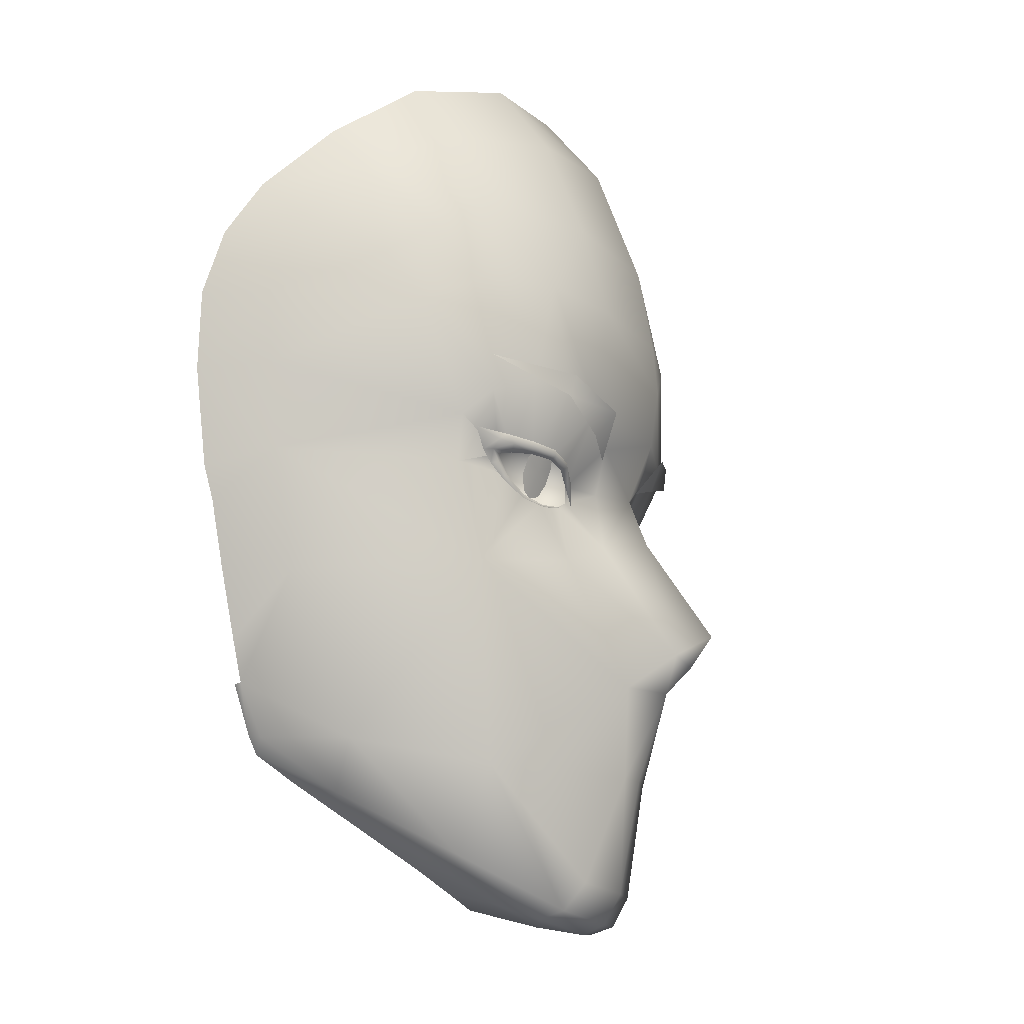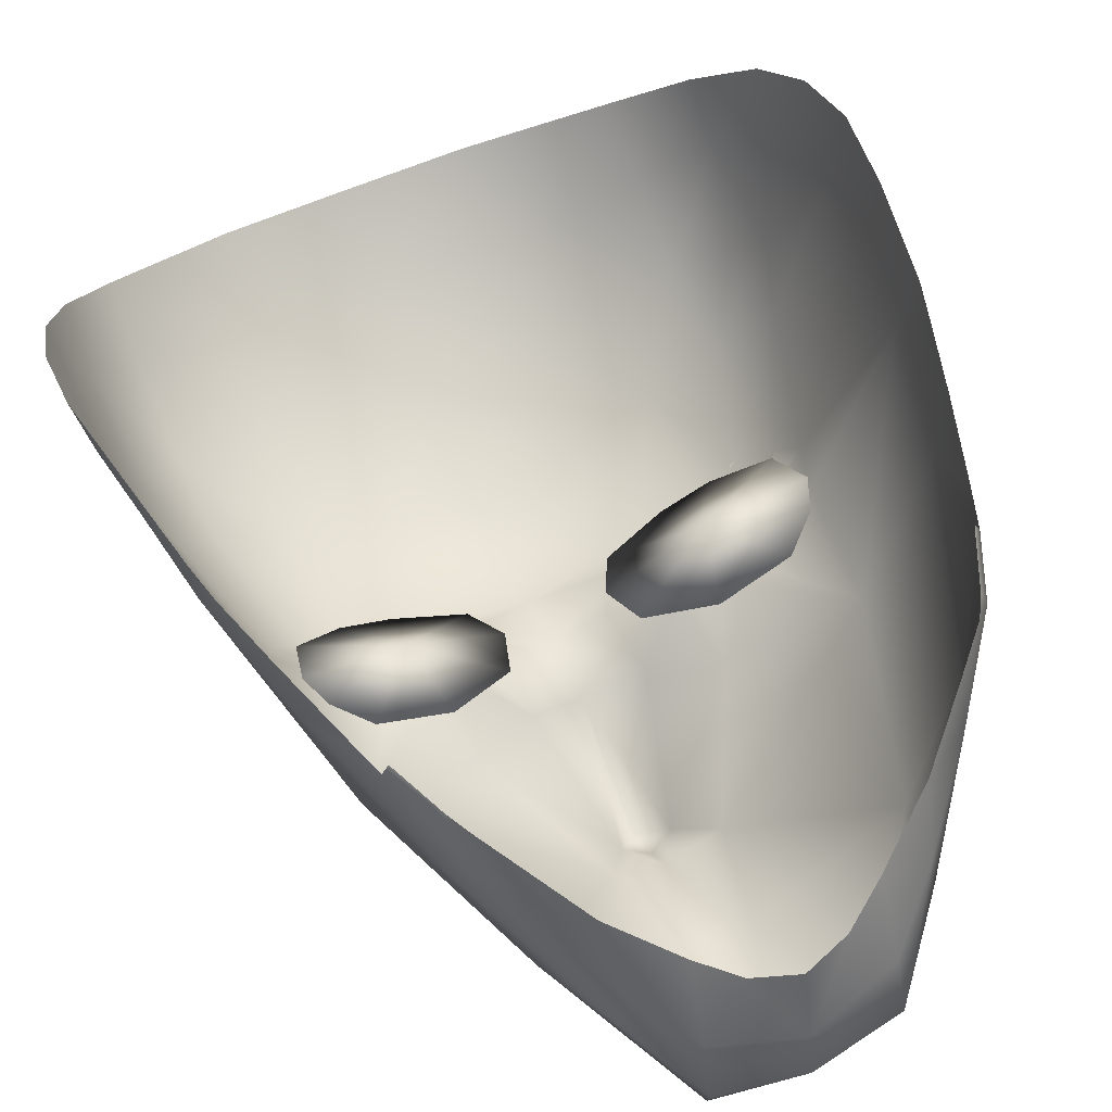
<metadata>
{"format":"obj","ext":"obj","renderer":"f3d","projection":"perspective","resolution":1024,"background":"white","views":[{"elev":-16.9,"azim":-70.2,"up":"+Z"},{"elev":58.0,"azim":154.9,"up":"+Y"}]}
</metadata>
<code>
g SeparateMesh_Monster_ThugAssaulter_Model_ThugAssaulter_Face_LOD2
v 0.02894 -0.06131 1.68
v 0.03801 -0.06202 1.687
v 0.03141 -0.06423 1.686
v 0.03141 -0.06423 1.686
v 0.01438 -0.06535 1.686
v 0.03801 -0.06202 1.687
v 0.04485 -0.05514 1.681
v 0.04286 -0.05967 1.691
v 0.03801 -0.06202 1.687
v 0.04596 -0.0589 1.695
v 0.04286 -0.05967 1.691
v 0.05188 -0.05125 1.686
v 0.04596 -0.0589 1.695
v 0.04596 -0.0589 1.695
v 0.05459 -0.05014 1.693
v 0.02271 -0.06584 1.688
v 0.01886 -0.06667 1.69
v 0.03141 -0.06423 1.686
v 0.02637 -0.06524 1.687
v 0.02637 -0.06524 1.687
v 0.02271 -0.06584 1.688
v 0.01886 -0.06667 1.69
v 0.01125 -0.06762 1.695
v 0.04596 -0.0589 1.695
v 0.05216 -0.0555 1.703
v 0.04411 -0.06157 1.696
v 0.04596 -0.0589 1.695
v 0.04036 -0.06558 1.696
v 0.04411 -0.06157 1.696
v 0.04119 -0.06478 1.709
v 0.03567 -0.06843 1.696
v 0.04036 -0.06558 1.696
v 0.03022 -0.06919 1.709
v 0.02973 -0.06912 1.695
v 0.03567 -0.06843 1.696
v 0.01561 -0.07014 1.704
v 0.02973 -0.06912 1.695
v 0.02302 -0.0681 1.693
v 0.02973 -0.06912 1.695
v 0.01886 -0.06667 1.69
v 0.02302 -0.0681 1.693
v 0.03141 -0.06423 1.686
v 0.02701 -0.07005 1.673
v 0.02637 -0.06524 1.687
v 0.02271 -0.06584 1.688
v 0.02637 -0.06524 1.687
v 0.01248 -0.07447 1.679
v 0.005428 -0.0908 1.652
v 0.01182 -0.08016 1.643
v -2.114e-11 -0.08653 1.644
v 0.05362 -0.05744 1.667
v 0.03141 -0.06423 1.686
v 0.03822 -0.0541 1.622
v 0.007449 -0.07768 1.622
v -3.539e-10 -0.07898 1.622
v -0.007449 -0.07768 1.622
v -0.01182 -0.08016 1.643
v -0.03822 -0.0541 1.622
v -0.05362 -0.05744 1.667
v -0.02701 -0.07005 1.673
v -0.03141 -0.06423 1.686
v -0.005428 -0.0908 1.652
v -2.114e-11 -0.09289 1.65
v -0 -0.09843 1.657
v -0 -0.08213 1.683
v -0 -0.07768 1.695
v -0.01248 -0.07447 1.679
v -0.02271 -0.06584 1.688
v -0.02637 -0.06524 1.687
v 0.01088 -0.07213 1.694
v 0.01886 -0.06667 1.69
v 0.01568 -0.07635 1.704
v 0.01886 -0.06667 1.69
v 0.02302 -0.0681 1.693
v -0.01088 -0.07213 1.694
v -0.01886 -0.06667 1.69
v -0 -0.08384 1.709
v 0.02712 -0.07787 1.711
v 0.02302 -0.0681 1.693
v 0.02973 -0.06912 1.695
v -0.01568 -0.07635 1.704
v -0.02712 -0.07787 1.711
v -0.02302 -0.0681 1.693
v -0.02973 -0.06912 1.695
v -0.02302 -0.0681 1.693
v -0.01886 -0.06667 1.69
v -0 -0.08582 1.723
v 0.02418 -0.0802 1.737
v -0.02418 -0.0802 1.737
v -0 -0.08484 1.736
v -0 -0.08123 1.757
v 0.03967 -0.07498 1.712
v 0.03567 -0.06843 1.696
v 0.02973 -0.06912 1.695
v -0.04178 -0.07198 1.738
v -0.02878 -0.07513 1.758
v 0.02878 -0.07513 1.758
v 0.04178 -0.07198 1.738
v -0.03967 -0.07498 1.712
v -0.03567 -0.06843 1.696
v -0.02973 -0.06912 1.695
v 0.05681 -0.0598 1.736
v 0.05645 -0.0588 1.757
v 0.02811 -0.06565 1.784
v 0.05676 -0.04982 1.776
v -0.02811 -0.06565 1.784
v -0 -0.07037 1.787
v 0.05621 -0.04011 1.79
v 0.02756 -0.05248 1.802
v -0 -0.05618 1.805
v -0.02756 -0.05248 1.802
v 0.06855 -0.02333 1.776
v -0.05621 -0.04011 1.79
v 0.06892 -0.03219 1.765
v 0.07541 -0.008083 1.761
v -0.05676 -0.04982 1.776
v -0.06855 -0.02333 1.776
v -0.05645 -0.0588 1.757
v -0.06892 -0.03219 1.765
v -0.07541 -0.008083 1.761
v 0.06444 -0.0492 1.749
v 0.07439 -0.01878 1.752
v 0.07882 -8.392e-05 1.748
v 0.06942 -0.03861 1.742
v 0.07634 -0.01126 1.732
v 0.07934 0.00506 1.733
v 0.07665 0.00696 1.715
v 0.06592 -0.04668 1.73
v 0.07371 -0.01135 1.715
v 0.07083 -0.01148 1.695
v 0.07245 0.006106 1.692
v 0.07039 0.004692 1.683
v 0.04892 -0.0691 1.711
v 0.04036 -0.06558 1.696
v 0.03567 -0.06843 1.696
v 0.05812 -0.05421 1.702
v 0.05578 -0.06111 1.708
v 0.04036 -0.06558 1.696
v 0.04411 -0.06157 1.696
v 0.04596 -0.0589 1.695
v 0.04411 -0.06157 1.696
v 0.0636 -0.01327 1.666
v 0.06592 0.003886 1.668
v 0.06061 0.002797 1.651
v 0.05736 0.002067 1.642
v 0.05458 -0.05188 1.692
v 0.04596 -0.0589 1.695
v 0.04286 -0.05967 1.691
v 0.04926 -0.0228 1.628
v 0.05227 -0.001118 1.629
v 0.05083 0.002729 1.63
v 0.05598 0.004325 1.642
v 0.04837 0.001726 1.626
v 0.04306 -0.01681 1.616
v 0.04217 -0.005236 1.619
v 0.03197 -0.01721 1.61
v 0.03033 -0.03451 1.602
v 0.01872 -0.02762 1.601
v 0.03208 -0.04376 1.602
v 0.01946 -0.04643 1.592
v 0.01004 -0.03294 1.596
v 0.01975 -0.05968 1.587
v -6.343e-11 -0.05217 1.588
v -6.343e-11 -0.03459 1.593
v -6.343e-11 -0.06421 1.585
v 0.01934 -0.06579 1.589
v -6.343e-11 -0.06958 1.588
v 0.01708 -0.07043 1.596
v 0.007449 -0.07768 1.622
v -6.343e-11 -0.07383 1.595
v -3.539e-10 -0.07898 1.622
v -0.007449 -0.07768 1.622
v -0.01708 -0.07043 1.596
v -0.01934 -0.06579 1.589
v -0.01975 -0.05968 1.587
v -6.343e-11 -0.06421 1.585
v -6.343e-11 -0.05217 1.588
v -0.03208 -0.04376 1.602
v -0.04926 -0.0228 1.628
v -0.01946 -0.04643 1.592
v -0.03033 -0.03451 1.602
v -0.01004 -0.03294 1.596
v -6.343e-11 -0.03459 1.593
v -0.01872 -0.02762 1.601
v -0.03197 -0.01721 1.61
v -0.04306 -0.01681 1.616
v -0.04217 -0.005236 1.619
v -0.04837 0.001726 1.626
v -0.05227 -0.001118 1.629
v -0.05083 0.002729 1.63
v -0.05736 0.002067 1.642
v -0.05598 0.004325 1.642
v -0.0636 -0.01327 1.666
v -0.06061 0.002797 1.651
v -0.06592 0.003886 1.668
v -0.07039 0.004692 1.683
v -0.07083 -0.01148 1.695
v -0.07245 0.006106 1.692
v -0.07665 0.00696 1.715
v -0.07371 -0.01135 1.715
v -0.07634 -0.01126 1.732
v -0.07934 0.00506 1.733
v -0.07882 -8.392e-05 1.748
v -0.07439 -0.01878 1.752
v -0.06942 -0.03861 1.742
v -0.06592 -0.04668 1.73
v -0.05812 -0.05421 1.702
v -0.06444 -0.0492 1.749
v -0.05681 -0.0598 1.736
v -0.04892 -0.0691 1.711
v -0.04036 -0.06558 1.696
v -0.03567 -0.06843 1.696
v -0.05578 -0.06111 1.708
v -0.04411 -0.06157 1.696
v -0.04036 -0.06558 1.696
v -0.04596 -0.0589 1.695
v -0.04411 -0.06157 1.696
v -0.05458 -0.05188 1.692
v -0.04596 -0.0589 1.695
v -0.04286 -0.05967 1.691
v -0.04596 -0.0589 1.695
v -0.04286 -0.05967 1.691
v -0.03801 -0.06202 1.687
v -0.04286 -0.05967 1.691
v -0.03801 -0.06202 1.687
v -0.03141 -0.06423 1.686
v 0.04286 -0.05967 1.691
v 0.04596 -0.0589 1.695
v 0.01886 -0.06667 1.69
v 0.02271 -0.06584 1.688
v -0.02302 -0.0681 1.693
v -0.01561 -0.07014 1.704
v -0.02973 -0.06912 1.695
v -0.01886 -0.06667 1.69
v -0.02302 -0.0681 1.693
v -0.01125 -0.06762 1.695
v -0.03022 -0.06919 1.709
v -0.02973 -0.06912 1.695
v -0.02973 -0.06912 1.695
v -0.03567 -0.06843 1.696
v -0.01886 -0.06667 1.69
v -0.01438 -0.06535 1.686
v -0.02271 -0.06584 1.688
v -0.01886 -0.06667 1.69
v -0.02637 -0.06524 1.687
v -0.03141 -0.06423 1.686
v -0.02271 -0.06584 1.688
v -0.02637 -0.06524 1.687
v -0.02894 -0.06131 1.68
v -0.03141 -0.06423 1.686
v -0.03141 -0.06423 1.686
v -0.03801 -0.06202 1.687
v -0.04485 -0.05514 1.681
v -0.03801 -0.06202 1.687
v -0.04286 -0.05967 1.691
v -0.03801 -0.06202 1.687
v -0.04286 -0.05967 1.691
v -0.04596 -0.0589 1.695
v -0.04596 -0.0589 1.695
v -0.05188 -0.05125 1.686
v -0.04596 -0.0589 1.695
v -0.05459 -0.05014 1.693
v -0.04596 -0.0589 1.695
v -0.05216 -0.0555 1.703
v -0.04411 -0.06157 1.696
v -0.05216 -0.0555 1.703
v -0.04596 -0.0589 1.695
v -0.04036 -0.06558 1.696
v -0.04411 -0.06157 1.696
v -0.04119 -0.06478 1.709
v -0.03567 -0.06843 1.696
v -0.04036 -0.06558 1.696
v -0.02637 -0.06524 1.687
v -0.03141 -0.06423 1.686
v -0.02271 -0.06584 1.688
v -0.01886 -0.06667 1.69
v 0.03141 -0.06423 1.686
v 0.03801 -0.06202 1.687
v 0.04286 -0.05967 1.691
v 0.03801 -0.06202 1.687
v -0.0226 -0.06949 1.693
v -0.0182 -0.06788 1.689
v -0.02166 -0.06811 1.691
v -0.02934 -0.07061 1.697
v -0.02233 -0.06926 1.694
v -0.02942 -0.07081 1.696
v -0.02166 -0.06811 1.691
v -0.02973 -0.06912 1.695
v -0.02028 -0.06847 1.692
v -0.0182 -0.06788 1.689
v -0.02233 -0.06926 1.694
v -0.036 -0.06987 1.698
v -0.02934 -0.07061 1.697
v -0.03614 -0.07001 1.697
v -0.02973 -0.06912 1.695
v -0.03567 -0.06843 1.696
v -0.04174 -0.06695 1.697
v -0.04217 -0.06636 1.699
v -0.04036 -0.06558 1.696
v -0.04853 -0.06192 1.699
v -0.04709 -0.06327 1.697
v -0.04411 -0.06157 1.696
v -0.05046 -0.06079 1.698
v -0.05528 -0.05665 1.7
v -0.05092 -0.05683 1.695
v -0.04946 -0.05885 1.696
v -0.04805 -0.05763 1.693
v -0.04596 -0.0589 1.695
v -0.04703 -0.05931 1.693
v -0.04459 -0.0593 1.69
v -0.0442 -0.06038 1.69
v -0.04286 -0.05967 1.691
v -0.04459 -0.0593 1.69
v -0.0388 -0.06235 1.686
v -0.04459 -0.0593 1.69
v -0.03867 -0.06268 1.687
v -0.0388 -0.06235 1.686
v -0.04286 -0.05967 1.691
v -0.03795 -0.06203 1.687
v -0.03795 -0.06203 1.687
v -0.03115 -0.06479 1.686
v -0.0388 -0.06235 1.686
v -0.03143 -0.06471 1.686
v -0.02634 -0.06569 1.687
v -0.02619 -0.0657 1.687
v -0.03141 -0.06423 1.686
v -0.03795 -0.06203 1.687
v -0.02637 -0.06524 1.687
v -0.0227 -0.06618 1.688
v -0.02256 -0.06606 1.688
v -0.02271 -0.06584 1.688
v -0.02068 -0.06669 1.689
v -0.02166 -0.06811 1.691
v -0.02028 -0.06847 1.692
v -0.02233 -0.06926 1.694
v -0.0182 -0.06788 1.689
v -0.02028 -0.06847 1.692
v -0.02166 -0.06811 1.691
v -0.05724 -0.06189 1.716
v -0.03939 -0.0767 1.715
v -0.04103 -0.07552 1.71
v -0.02063 -0.08093 1.712
v -0.02447 -0.07661 1.705
v -0.01477 -0.07519 1.701
v 0.01477 -0.07519 1.701
v 0.02063 -0.08093 1.712
v 0.02447 -0.07661 1.705
v 0.03939 -0.0767 1.715
v 0.04103 -0.07552 1.71
v 0.05724 -0.06189 1.716
v -0.02973 -0.06912 1.695
v -0.02166 -0.06811 1.691
v -0.02233 -0.06926 1.694
v -0.02934 -0.07061 1.697
v -0.0388 -0.06235 1.686
v -0.03795 -0.06203 1.687
v -0.04286 -0.05967 1.691
v -0.04459 -0.0593 1.69
v 0.05459 -0.05014 1.693
v 0.03243 -0.05631 1.695
v 0.05216 -0.0555 1.703
v 0.05188 -0.05125 1.686
v 0.04119 -0.06478 1.709
v 0.04485 -0.05514 1.681
v 0.03022 -0.06919 1.709
v 0.02894 -0.06131 1.68
v 0.01561 -0.07014 1.704
v 0.01438 -0.06535 1.686
v 0.01125 -0.06762 1.695
v -0.05216 -0.0555 1.703
v -0.03243 -0.05631 1.695
v -0.05459 -0.05014 1.693
v -0.04119 -0.06478 1.709
v -0.05188 -0.05125 1.686
v -0.03022 -0.06919 1.709
v -0.04485 -0.05514 1.681
v -0.01561 -0.07014 1.704
v -0.02894 -0.06131 1.68
v -0.01125 -0.06762 1.695
v -0.01438 -0.06535 1.686
v 0.03248 -0.0642 1.694
v 0.03719 -0.06195 1.693
v 0.03522 -0.06147 1.689
v 0.03215 -0.06183 1.688
v 0.03742 -0.06351 1.697
v 0.02917 -0.06295 1.689
v 0.03581 -0.06554 1.7
v 0.0274 -0.06435 1.692
v 0.03287 -0.06685 1.701
v 0.02762 -0.06591 1.696
v 0.02975 -0.06702 1.7
v -0.03719 -0.06195 1.693
v -0.03248 -0.0642 1.694
v -0.03522 -0.06147 1.689
v -0.03742 -0.06351 1.697
v -0.03215 -0.06183 1.688
v -0.03581 -0.06554 1.7
v -0.02917 -0.06295 1.689
v -0.03287 -0.06685 1.701
v -0.0274 -0.06435 1.692
v -0.02975 -0.06702 1.7
v -0.02762 -0.06591 1.696
v 0.04174 -0.06695 1.697
v 0.04217 -0.06636 1.699
v 0.04853 -0.06192 1.699
v 0.036 -0.06987 1.698
v 0.04709 -0.06327 1.697
v 0.05046 -0.06079 1.698
v 0.05528 -0.05665 1.7
v 0.05092 -0.05683 1.695
v 0.04946 -0.05885 1.696
v 0.04805 -0.05763 1.693
v 0.04703 -0.05931 1.693
v 0.04459 -0.0593 1.69
v 0.0442 -0.06038 1.69
v 0.0388 -0.06235 1.686
v 0.04596 -0.0589 1.695
v 0.04411 -0.06157 1.696
v 0.04036 -0.06558 1.696
v 0.04286 -0.05967 1.691
v 0.03567 -0.06843 1.696
v 0.03867 -0.06268 1.687
v 0.03801 -0.06202 1.687
v 0.03614 -0.07001 1.697
v 0.02973 -0.06912 1.695
v 0.03147 -0.06468 1.686
v 0.03143 -0.06471 1.686
v 0.03136 -0.0642 1.686
v 0.02942 -0.07081 1.696
v 0.02934 -0.07061 1.697
v 0.02304 -0.06845 1.693
v 0.02634 -0.06569 1.687
v 0.02619 -0.0657 1.687
v 0.02637 -0.06524 1.687
v 0.0226 -0.06949 1.693
v 0.02233 -0.06926 1.694
v 0.0182 -0.06788 1.689
v 0.0227 -0.06618 1.688
v 0.02256 -0.06606 1.688
v 0.02271 -0.06584 1.688
v 0.02068 -0.06669 1.689
g SeparateMesh_Monster_ThugAssaulter_Model_ThugAssaulter_Face_LOD2_0
f 3 2 1
f 5 4 1
f 7 1 6
f 7 9 8
f 11 10 7
f 13 12 7
f 15 12 14
f 5 17 16
f 19 18 5
f 21 20 5
f 5 23 22
f 25 15 24
f 25 27 26
f 25 29 28
f 30 25 28
f 30 32 31
f 33 30 31
f 33 35 34
f 33 37 36
f 36 39 38
f 36 41 40
f 23 36 40
f 44 43 42
f 46 45 43
f 45 47 43
f 47 48 43
f 49 43 48
f 49 48 50
f 51 43 49
f 43 51 52
f 51 49 53
f 54 49 50
f 54 53 49
f 50 55 54
f 55 50 56
f 50 57 56
f 56 57 58
f 59 58 57
f 59 57 60
f 59 60 61
f 50 62 57
f 57 62 60
f 63 50 48
f 50 63 62
f 64 63 48
f 63 64 62
f 65 64 48
f 64 65 62
f 47 65 48
f 47 66 65
f 65 67 62
f 67 60 62
f 65 66 67
f 60 67 68
f 69 60 68
f 70 66 47
f 71 70 47
f 72 66 70
f 70 73 72
f 73 74 72
f 75 67 66
f 76 67 75
f 72 77 66
f 72 78 77
f 78 72 79
f 80 78 79
f 66 81 75
f 77 81 66
f 82 81 77
f 81 82 83
f 82 84 83
f 81 85 75
f 85 86 75
f 87 77 78
f 82 77 87
f 87 78 88
f 89 82 87
f 88 90 87
f 90 89 87
f 91 90 88
f 90 91 89
f 78 92 88
f 93 92 78
f 94 93 78
f 89 95 82
f 91 96 89
f 96 95 89
f 97 91 88
f 92 98 88
f 98 97 88
f 95 99 82
f 82 99 100
f 101 82 100
f 98 92 102
f 98 103 97
f 98 102 103
f 91 97 104
f 103 105 97
f 105 104 97
f 96 91 106
f 107 91 104
f 91 107 106
f 105 108 104
f 108 109 104
f 104 109 107
f 109 110 107
f 110 111 107
f 111 106 107
f 112 108 105
f 111 113 106
f 114 112 105
f 114 105 103
f 112 114 115
f 113 116 106
f 106 116 96
f 113 117 116
f 116 118 96
f 118 95 96
f 117 119 116
f 116 119 118
f 119 117 120
f 121 114 103
f 121 103 102
f 114 122 115
f 122 123 115
f 121 124 114
f 114 124 122
f 121 102 124
f 122 125 123
f 124 125 122
f 123 125 126
f 126 125 127
f 102 128 124
f 128 125 124
f 125 129 127
f 128 129 125
f 127 129 130
f 131 127 130
f 130 132 131
f 102 133 128
f 92 133 102
f 133 92 134
f 92 135 134
f 136 129 128
f 129 136 130
f 133 137 128
f 137 136 128
f 137 133 138
f 139 137 138
f 136 137 140
f 137 141 140
f 132 130 142
f 143 132 142
f 144 143 142
f 145 144 142
f 136 146 130
f 146 136 147
f 142 130 51
f 130 146 51
f 51 146 148
f 149 145 142
f 149 142 51
f 150 145 149
f 151 145 150
f 152 145 151
f 153 151 150
f 154 153 150
f 154 150 149
f 154 155 153
f 154 156 155
f 157 156 154
f 157 158 156
f 159 154 149
f 157 154 159
f 53 149 51
f 159 149 53
f 158 157 160
f 161 158 160
f 162 157 159
f 160 157 162
f 163 161 160
f 163 164 161
f 163 160 165
f 160 162 165
f 162 159 166
f 165 162 166
f 159 53 166
f 167 165 166
f 168 166 53
f 53 169 168
f 166 168 170
f 168 169 170
f 167 166 170
f 171 170 169
f 170 171 172
f 173 170 172
f 170 173 167
f 172 58 173
f 173 174 167
f 174 173 58
f 167 174 175
f 176 167 175
f 176 175 177
f 58 178 174
f 178 175 174
f 179 178 58
f 58 59 179
f 175 180 177
f 181 175 178
f 181 180 175
f 177 180 182
f 183 177 182
f 184 182 180
f 181 184 180
f 184 181 185
f 186 181 178
f 185 181 186
f 186 178 179
f 185 186 187
f 187 186 188
f 188 186 189
f 189 186 179
f 190 188 189
f 191 190 189
f 191 189 179
f 191 192 190
f 191 179 193
f 194 191 193
f 195 194 193
f 196 195 193
f 197 196 193
f 59 193 179
f 193 59 197
f 196 197 198
f 198 197 199
f 197 200 199
f 200 201 199
f 201 202 199
f 201 203 202
f 203 201 204
f 203 204 120
f 204 119 120
f 201 205 204
f 205 119 204
f 200 206 201
f 201 206 205
f 207 200 197
f 200 207 206
f 205 208 119
f 119 208 118
f 209 208 205
f 118 208 209
f 206 209 205
f 209 95 118
f 95 209 210
f 210 209 206
f 99 95 210
f 99 210 211
f 212 99 211
f 213 210 206
f 207 213 206
f 210 213 214
f 215 210 214
f 213 207 216
f 217 213 216
f 219 207 218
f 218 207 197
f 59 218 197
f 220 218 59
f 218 222 221
f 224 59 223
f 59 226 225
f 146 228 227
f 47 230 229
f 233 232 231
f 235 232 234
f 232 236 234
f 238 237 232
f 240 237 239
f 242 241 236
f 244 242 243
f 246 245 242
f 248 247 242
f 250 242 249
f 252 251 249
f 254 249 253
f 256 253 255
f 258 257 253
f 260 259 253
f 260 262 261
f 262 264 263
f 267 266 265
f 269 266 268
f 266 270 268
f 270 237 271
f 272 270 271
f 274 60 273
f 276 275 67
f 51 278 277
f 280 51 279
f 283 282 281
f 285 284 281
f 284 286 281
f 281 286 287
f 286 288 287
f 281 290 289
f 291 281 289
f 293 292 286
f 292 294 286
f 286 294 295
f 294 296 295
f 297 294 292
f 296 294 297
f 298 297 292
f 299 296 297
f 298 300 297
f 297 301 299
f 300 301 297
f 301 302 299
f 300 303 301
f 304 303 300
f 304 305 303
f 301 306 302
f 303 306 301
f 305 306 303
f 307 306 305
f 302 306 308
f 309 306 307
f 308 306 309
f 310 309 307
f 308 309 311
f 312 308 311
f 311 309 313
f 315 314 311
f 317 316 311
f 311 316 318
f 316 319 318
f 316 321 320
f 321 316 322
f 323 321 322
f 324 321 323
f 325 324 323
f 321 324 326
f 321 326 327
f 324 328 326
f 329 324 325
f 328 324 329
f 330 329 325
f 331 328 329
f 330 332 329
f 329 332 331
f 335 334 333
f 338 337 336
f 341 340 339
f 340 341 342
f 341 343 342
f 344 342 343
f 347 346 345
f 348 346 347
f 349 348 347
f 350 348 349
f 353 352 351
f 354 353 351
f 357 356 355
f 358 357 355
f 361 360 359
f 362 359 360
f 363 360 361
f 362 360 364
f 365 360 363
f 364 360 366
f 367 360 365
f 366 360 368
f 367 369 360
f 369 368 360
f 372 371 370
f 370 371 373
f 372 374 371
f 373 371 375
f 376 371 374
f 375 371 377
f 378 371 376
f 379 377 371
f 380 371 378
f 380 379 371
f 383 382 381
f 383 381 384
f 385 381 382
f 384 381 386
f 387 381 385
f 386 381 388
f 389 381 387
f 388 381 390
f 391 381 389
f 390 381 391
f 394 393 392
f 395 392 393
f 394 396 393
f 397 395 393
f 396 398 393
f 399 397 393
f 398 400 393
f 401 399 393
f 400 402 393
f 402 401 393
f 405 404 403
f 403 404 406
f 407 405 403
f 408 405 407
f 408 409 405
f 410 409 408
f 411 410 408
f 411 408 407
f 411 412 410
f 411 413 412
f 413 414 412
f 413 415 414
f 416 414 415
f 411 417 413
f 413 417 415
f 411 418 417
f 411 407 418
f 418 407 419
f 407 403 419
f 417 420 415
f 421 419 403
f 422 415 420
f 422 416 415
f 423 422 420
f 424 421 403
f 424 403 406
f 421 424 425
f 416 422 426
f 426 422 423
f 427 416 426
f 428 426 423
f 424 406 429
f 424 429 425
f 406 430 429
f 425 429 431
f 427 426 432
f 432 426 428
f 433 427 432
f 434 432 428
f 429 430 435
f 429 435 431
f 430 436 435
f 435 437 431
f 435 436 437
f 432 438 433
f 432 434 438
f 438 439 433
f 434 440 438
f 441 439 438
f 441 438 440

</code>
